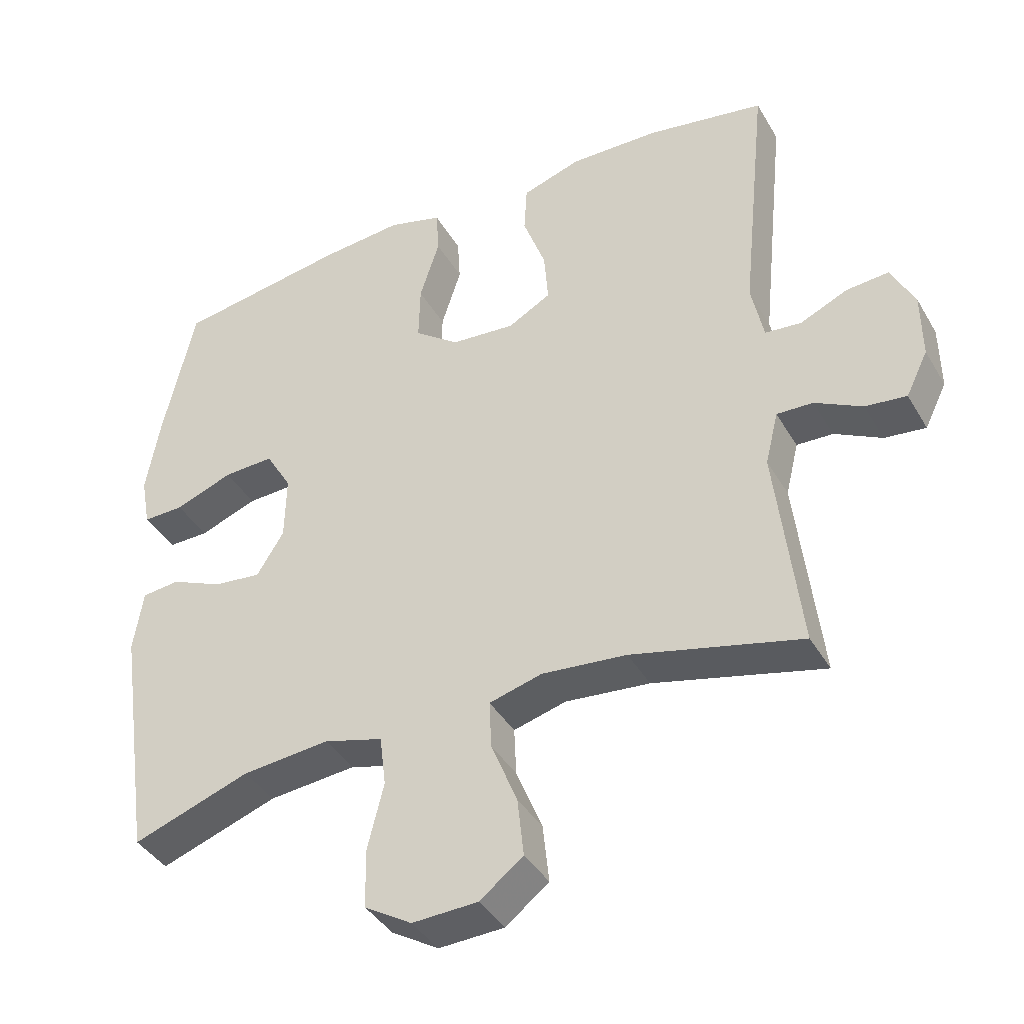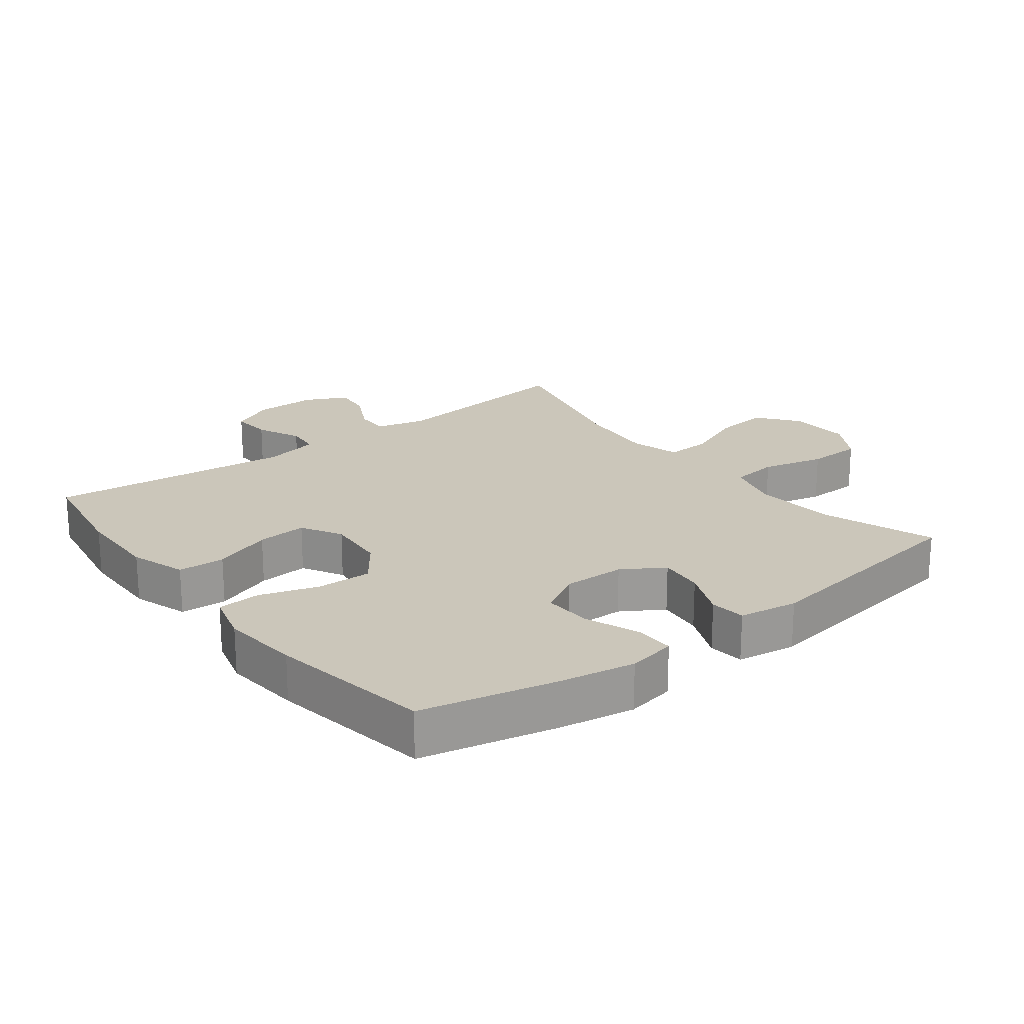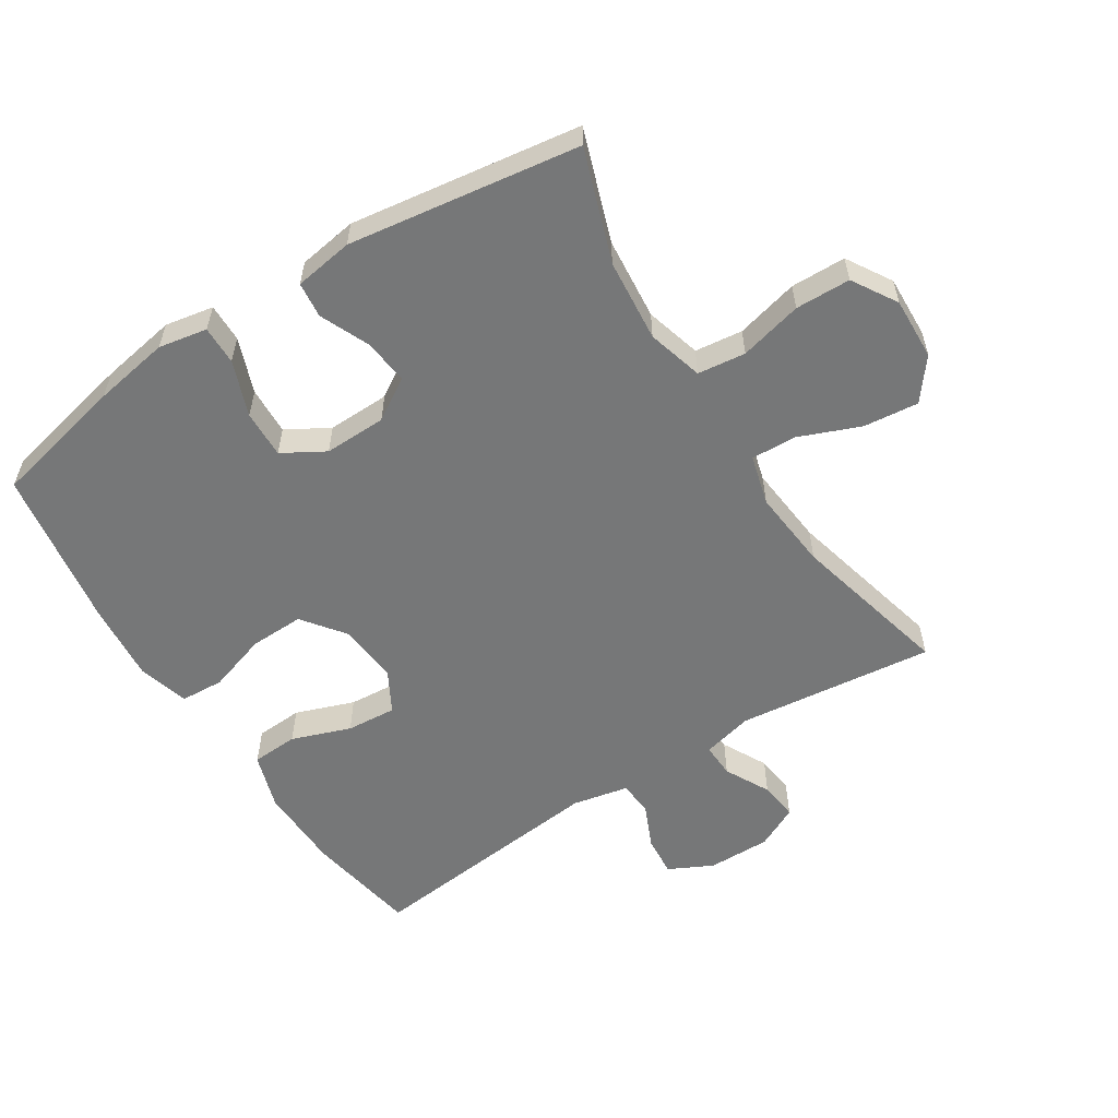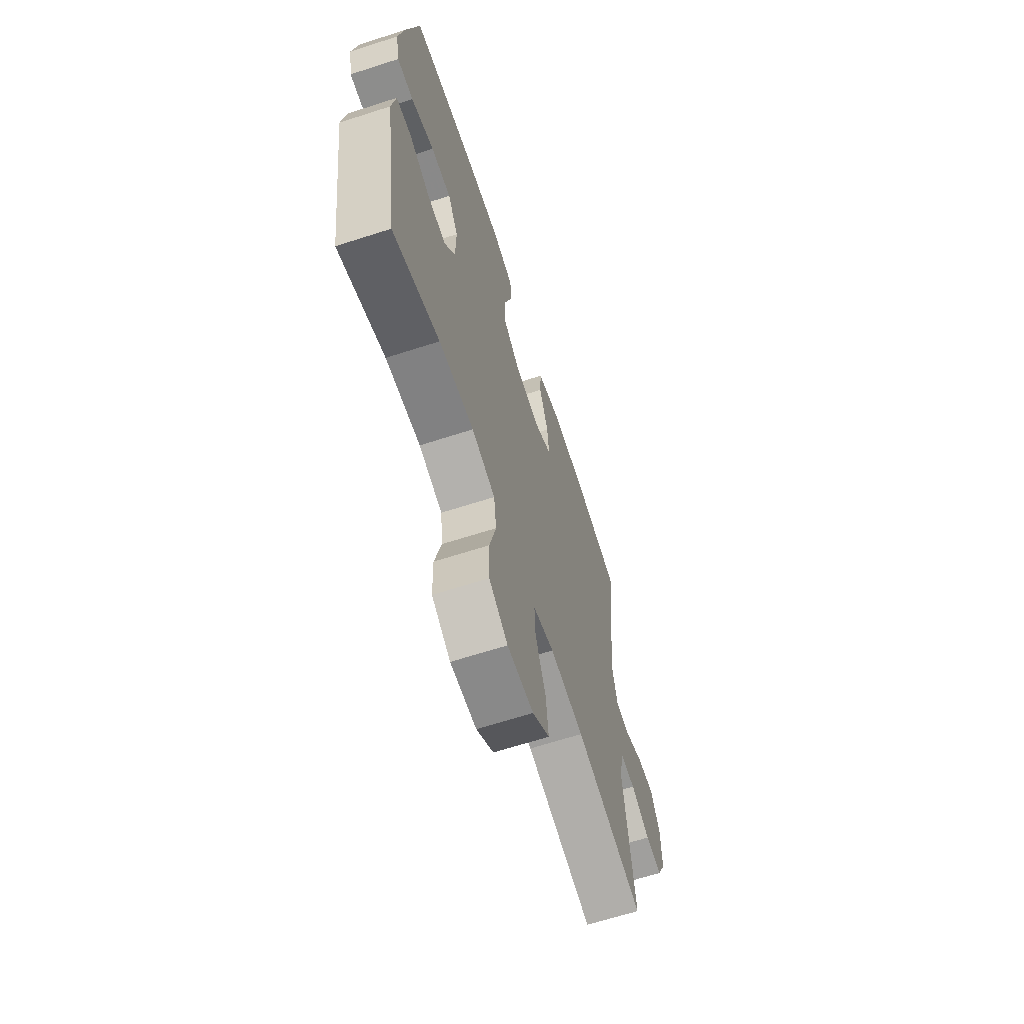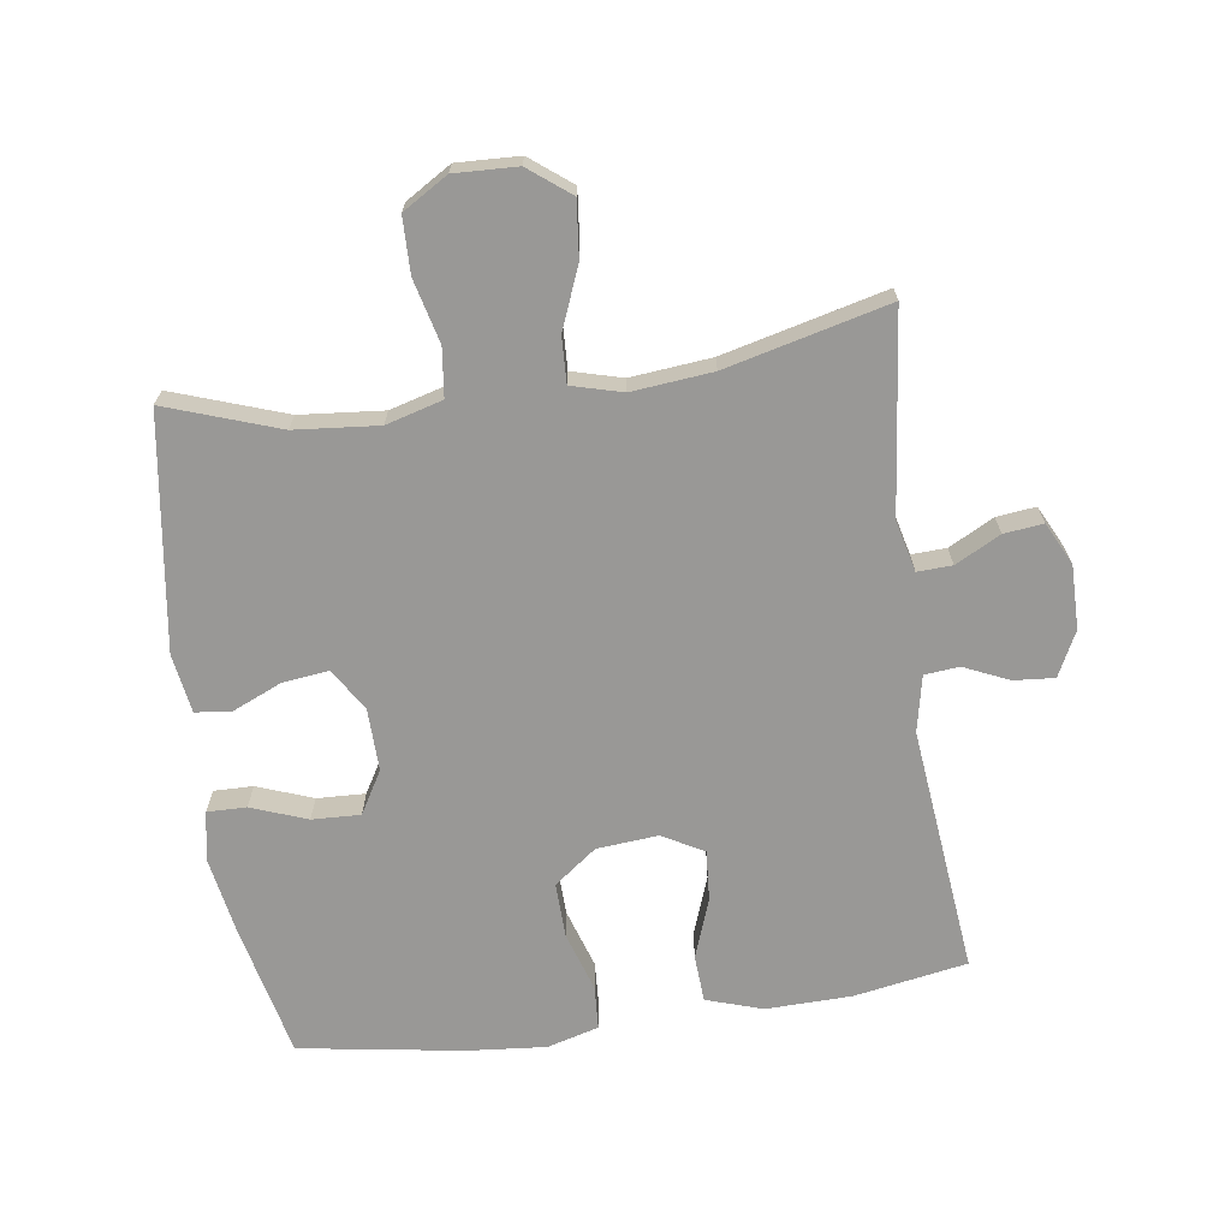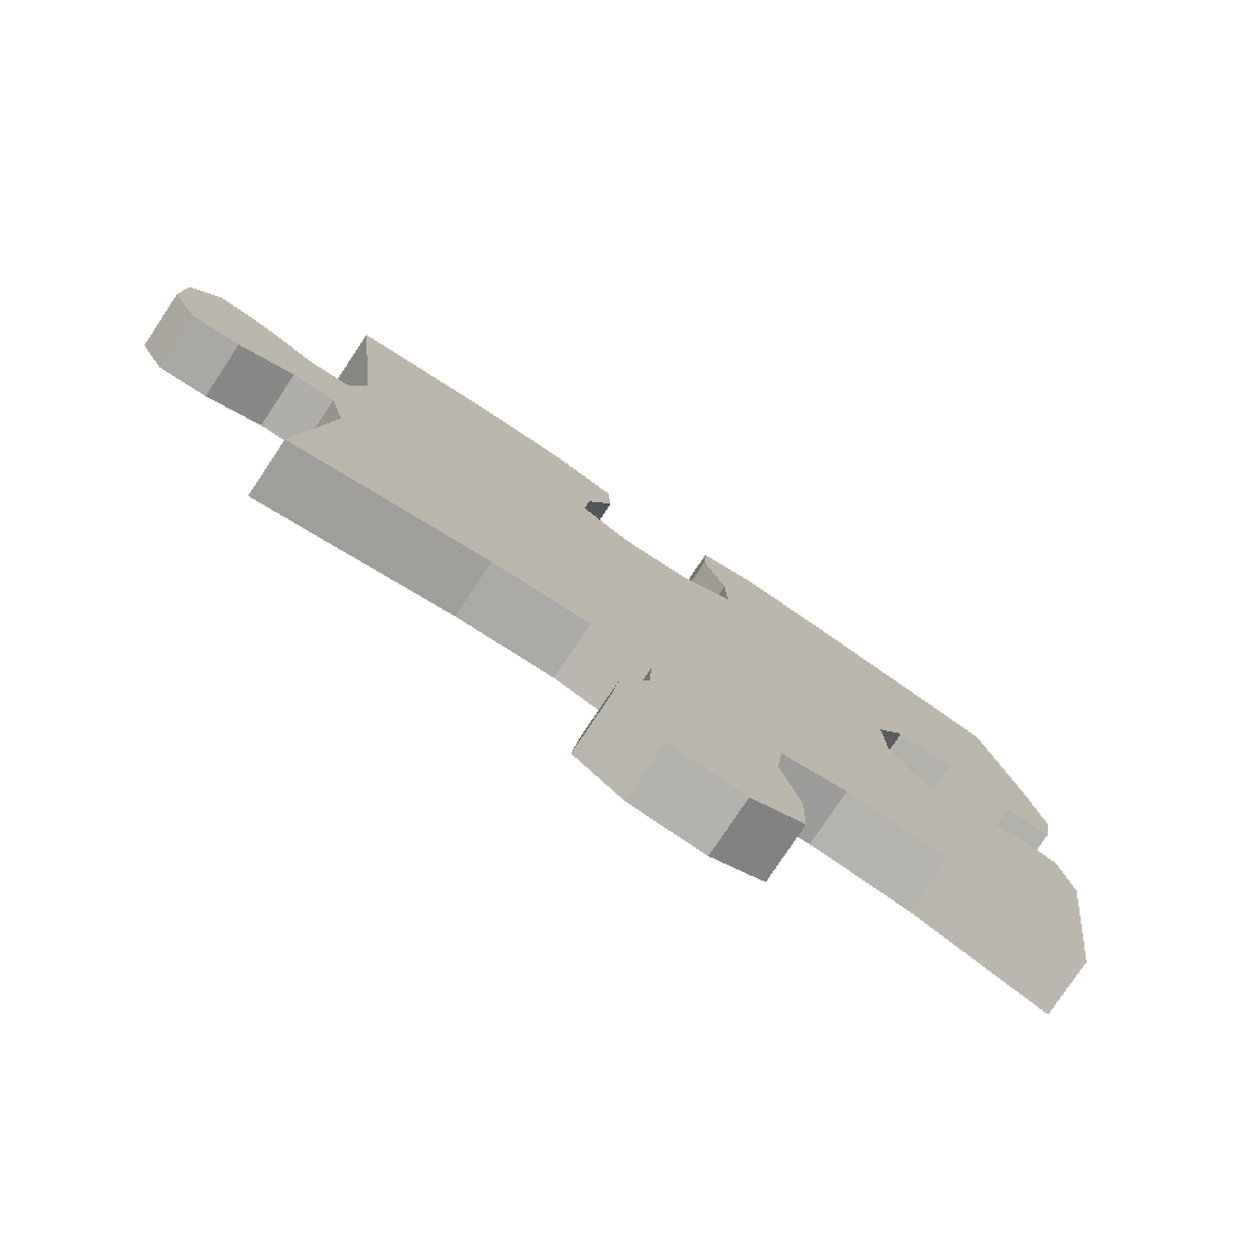
<metadata>
{"format":"obj","ext":"obj","renderer":"f3d","projection":"perspective","resolution":1024,"background":"white","views":[{"elev":-40.1,"azim":-152.3,"up":"+Z"},{"elev":21.1,"azim":52.3,"up":"+Y"},{"elev":-57.0,"azim":122.6,"up":"+Y"},{"elev":-65.4,"azim":108.0,"up":"+Z"},{"elev":-68.6,"azim":-171.8,"up":"+Y"},{"elev":-78.5,"azim":-33.7,"up":"+Z"}]}
</metadata>
<code>
v 0.5 0.07 0.5
v 0.546 0.07 0.293
v 0.566 0.07 0.176
v 0.552 0.07 0.101
v 0.492 0.07 0.102
v 0.407 0.07 0.134
v 0.333 0.07 0.137
v 0.295 0.07 0.072
v 0.297 0.07 -0.024
v 0.337 0.07 -0.088
v 0.407 0.07 -0.08
v 0.483 0.07 -0.047
v 0.538 0.07 -0.053
v 0.552 0.07 -0.144
v 0.5 0.07 -0.5
v 0.328 0.07 -0.44
v 0.2 0.07 -0.428
v 0.114 0.07 -0.452
v 0.105 0.07 -0.526
v 0.129 0.07 -0.623
v 0.127 0.07 -0.708
v 0.058 0.07 -0.75
v -0.038 0.07 -0.746
v -0.101 0.07 -0.697
v -0.092 0.07 -0.612
v -0.054 0.07 -0.518
v -0.051 0.07 -0.448
v -0.128 0.07 -0.427
v -0.252 0.07 -0.439
v -0.5 0.07 -0.5
v -0.465 0.07 -0.196
v -0.484 0.07 -0.118
v -0.537 0.07 -0.12
v -0.606 0.07 -0.156
v -0.666 0.07 -0.163
v -0.698 0.07 -0.098
v -0.697 0.07 -0.001
v -0.663 0.07 0.067
v -0.601 0.07 0.062
v -0.532 0.07 0.031
v -0.479 0.07 0.036
v -0.461 0.07 0.122
v -0.5 0.07 0.5
v -0.327 0.07 0.53
v -0.196 0.07 0.533
v -0.11 0.07 0.505
v -0.106 0.07 0.433
v -0.139 0.07 0.342
v -0.145 0.07 0.265
v -0.082 0.07 0.23
v 0.012 0.07 0.238
v 0.077 0.07 0.287
v 0.075 0.07 0.371
v 0.046 0.07 0.462
v 0.05 0.07 0.529
v 0.129 0.07 0.551
v 0.25 0.07 0.54
v 0.5 0 0.5
v 0.546 0 0.293
v 0.566 0 0.176
v 0.552 0 0.101
v 0.492 0 0.102
v 0.407 0 0.134
v 0.333 0 0.137
v 0.295 0 0.072
v 0.297 0 -0.024
v 0.337 0 -0.088
v 0.407 0 -0.08
v 0.483 0 -0.047
v 0.538 0 -0.053
v 0.552 0 -0.144
v 0.5 0 -0.5
v 0.328 0 -0.44
v 0.2 0 -0.428
v 0.114 0 -0.452
v 0.105 0 -0.526
v 0.129 0 -0.623
v 0.127 0 -0.708
v 0.058 0 -0.75
v -0.038 0 -0.746
v -0.101 0 -0.697
v -0.092 0 -0.612
v -0.054 0 -0.518
v -0.051 0 -0.448
v -0.128 0 -0.427
v -0.252 0 -0.439
v -0.5 0 -0.5
v -0.465 0 -0.196
v -0.484 0 -0.118
v -0.537 0 -0.12
v -0.606 0 -0.156
v -0.666 0 -0.163
v -0.698 0 -0.098
v -0.697 0 -0.001
v -0.663 0 0.067
v -0.601 0 0.062
v -0.532 0 0.031
v -0.479 0 0.036
v -0.461 0 0.122
v -0.5 0 0.5
v -0.327 0 0.53
v -0.196 0 0.533
v -0.11 0 0.505
v -0.106 0 0.433
v -0.139 0 0.342
v -0.145 0 0.265
v -0.082 0 0.23
v 0.012 0 0.238
v 0.077 0 0.287
v 0.075 0 0.371
v 0.046 0 0.462
v 0.05 0 0.529
v 0.129 0 0.551
v 0.25 0 0.54
f 53 54 55 56
f 52 53 56 57
f 45 46 47 48
f 45 48 49
f 42 43 44 45
f 41 42 45 49
f 37 38 39 40
f 37 40 41
f 36 37 41
f 33 34 35 36
f 32 33 36 41
f 31 32 41 49
f 29 30 31 49
f 23 24 25 26
f 23 26 27
f 22 23 27
f 19 20 21 22
f 18 19 22 27
f 17 18 27 28
f 13 14 15 16
f 11 12 13 16
f 10 11 16 17
f 9 10 17 28
f 3 4 5 6
f 3 6 7
f 2 3 7
f 52 57 1 2
f 51 52 2 7
f 50 51 7 8
f 28 29 49 50
f 8 9 28 50
f 113 112 111 110
f 114 113 110 109
f 105 104 103 102
f 106 105 102
f 102 101 100 99
f 106 102 99 98
f 97 96 95 94
f 98 97 94
f 98 94 93
f 93 92 91 90
f 98 93 90 89
f 106 98 89 88
f 106 88 87 86
f 83 82 81 80
f 84 83 80
f 84 80 79
f 79 78 77 76
f 84 79 76 75
f 85 84 75 74
f 73 72 71 70
f 73 70 69 68
f 74 73 68 67
f 85 74 67 66
f 63 62 61 60
f 64 63 60
f 64 60 59
f 59 58 114 109
f 64 59 109 108
f 65 64 108 107
f 107 106 86 85
f 107 85 66 65
f 1 58 59 2
f 2 59 60 3
f 3 60 61 4
f 4 61 62 5
f 5 62 63 6
f 6 63 64 7
f 7 64 65 8
f 8 65 66 9
f 9 66 67 10
f 10 67 68 11
f 11 68 69 12
f 12 69 70 13
f 13 70 71 14
f 14 71 72 15
f 15 72 73 16
f 16 73 74 17
f 17 74 75 18
f 18 75 76 19
f 19 76 77 20
f 20 77 78 21
f 21 78 79 22
f 22 79 80 23
f 23 80 81 24
f 24 81 82 25
f 25 82 83 26
f 26 83 84 27
f 27 84 85 28
f 28 85 86 29
f 29 86 87 30
f 30 87 88 31
f 31 88 89 32
f 32 89 90 33
f 33 90 91 34
f 34 91 92 35
f 35 92 93 36
f 36 93 94 37
f 37 94 95 38
f 38 95 96 39
f 39 96 97 40
f 40 97 98 41
f 41 98 99 42
f 42 99 100 43
f 43 100 101 44
f 44 101 102 45
f 45 102 103 46
f 46 103 104 47
f 47 104 105 48
f 48 105 106 49
f 49 106 107 50
f 50 107 108 51
f 51 108 109 52
f 52 109 110 53
f 53 110 111 54
f 54 111 112 55
f 55 112 113 56
f 56 113 114 57
f 57 114 58 1

</code>
